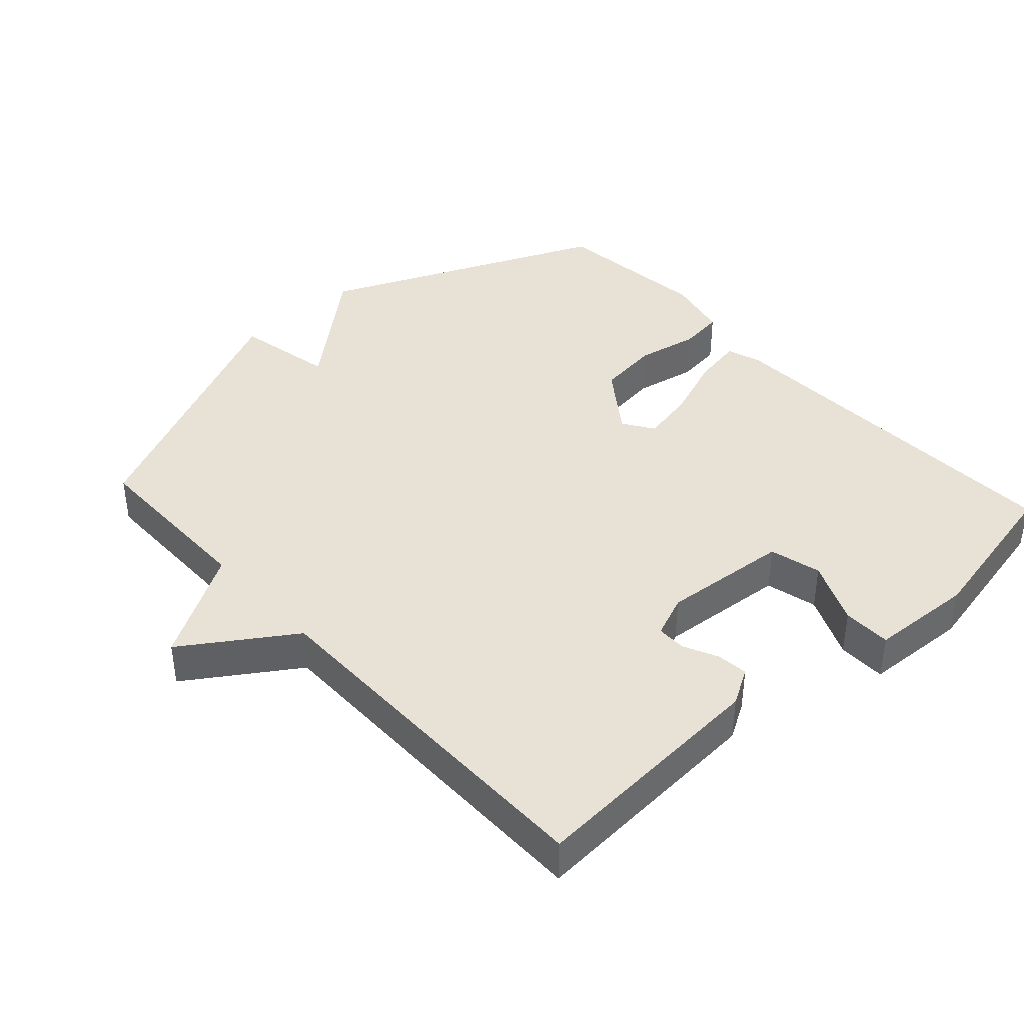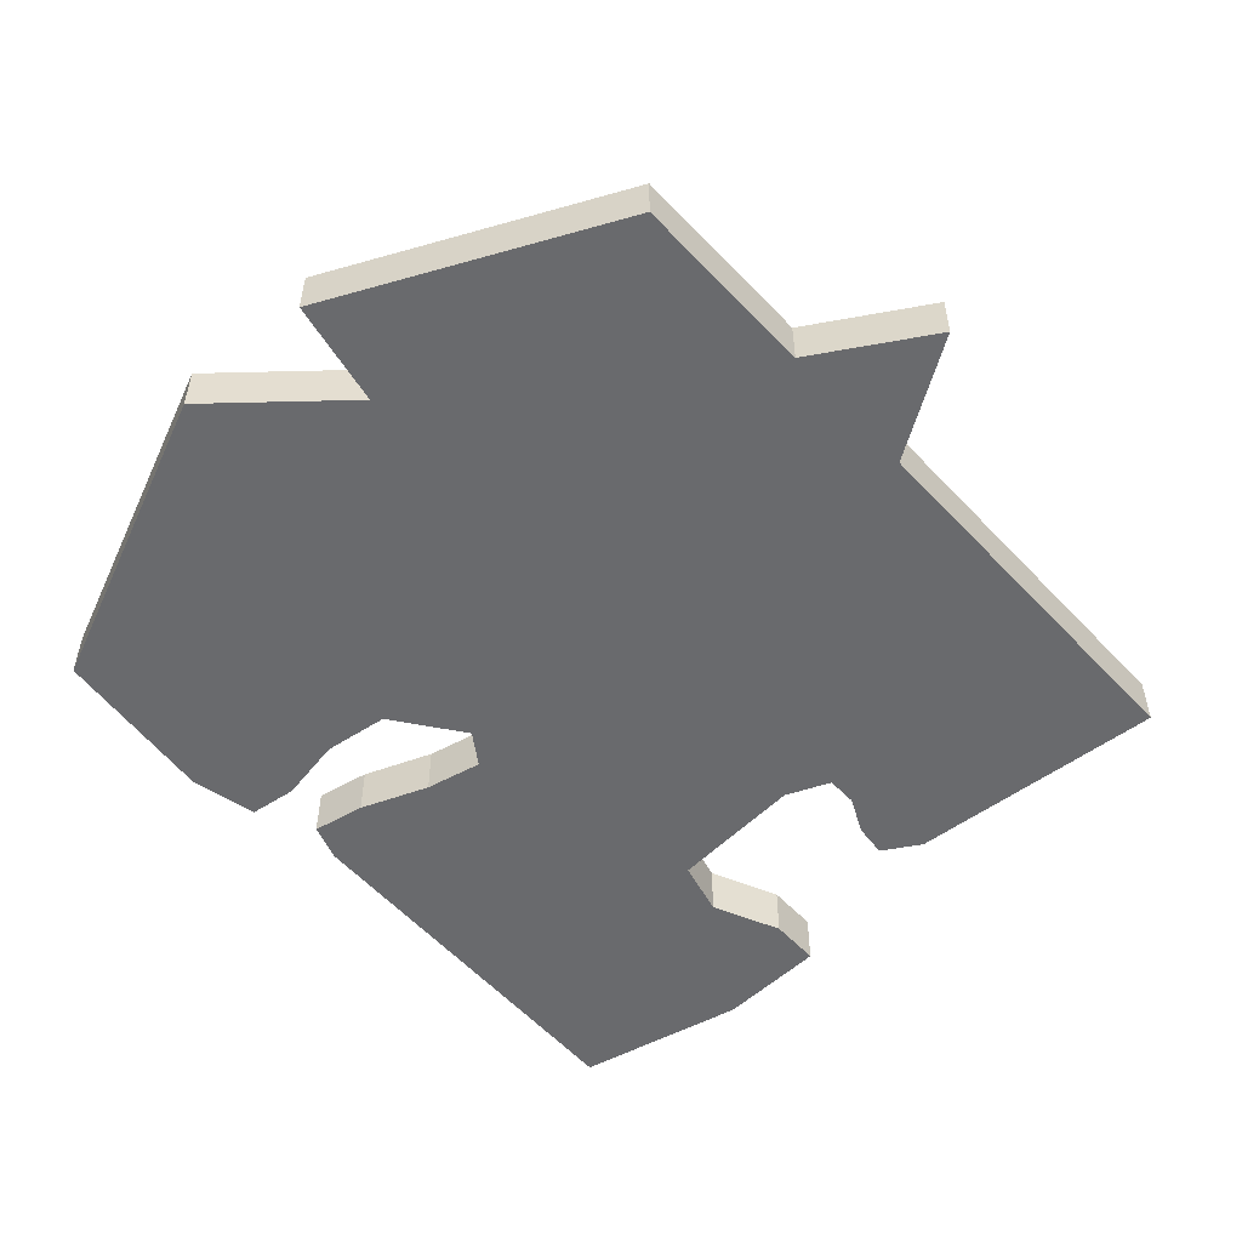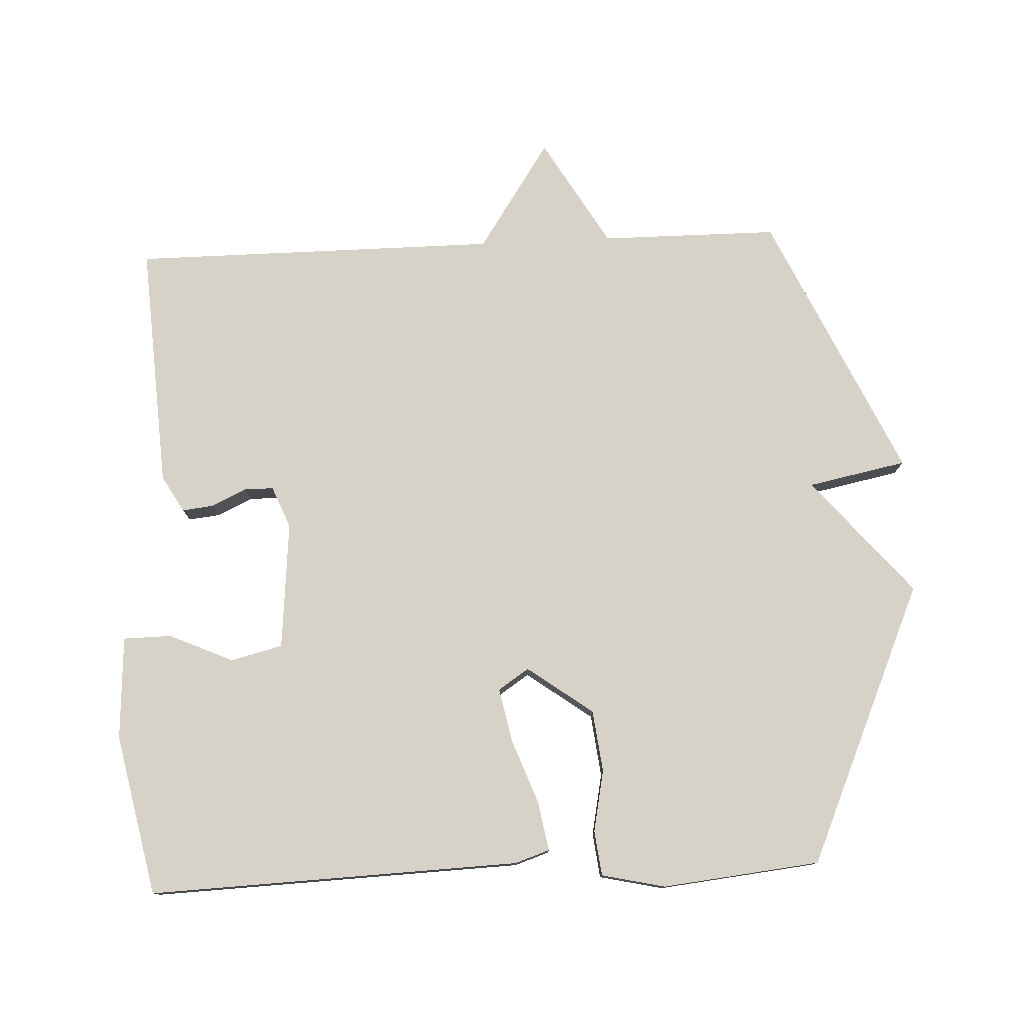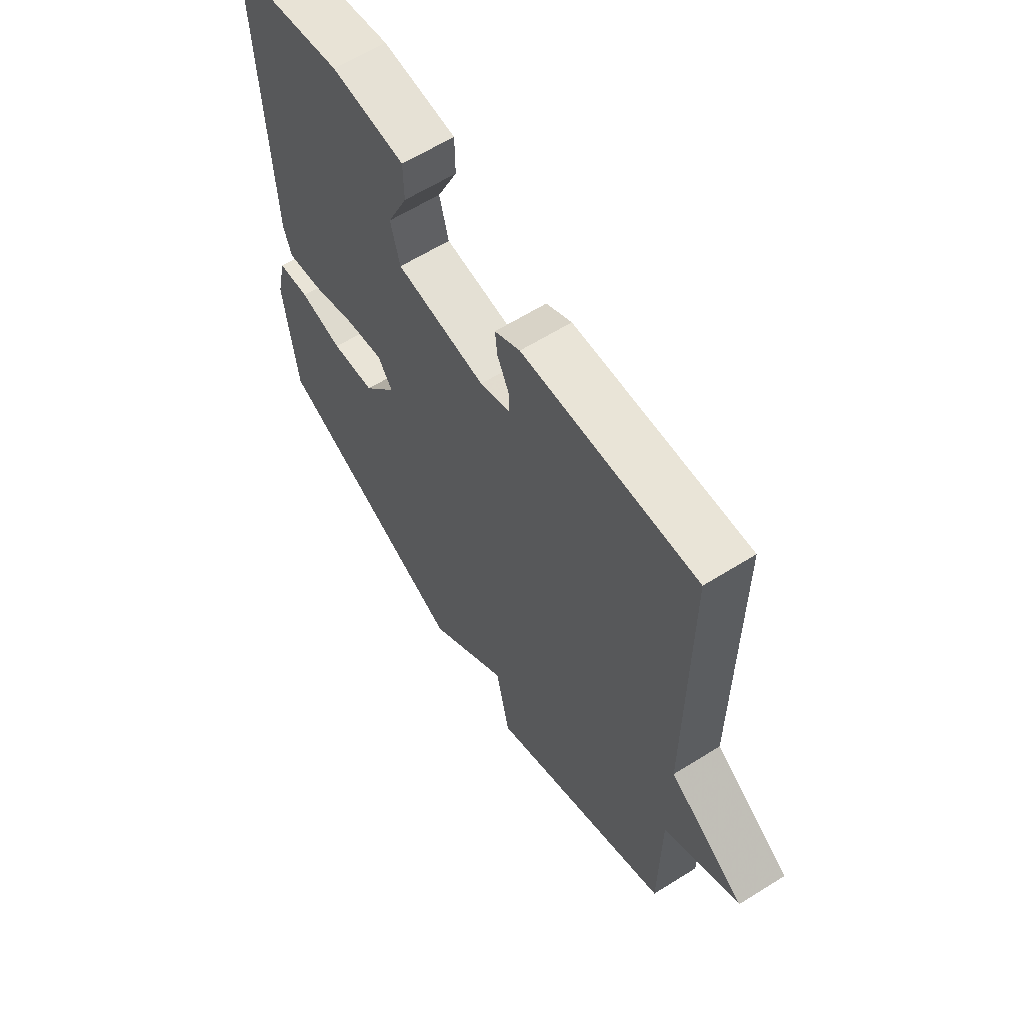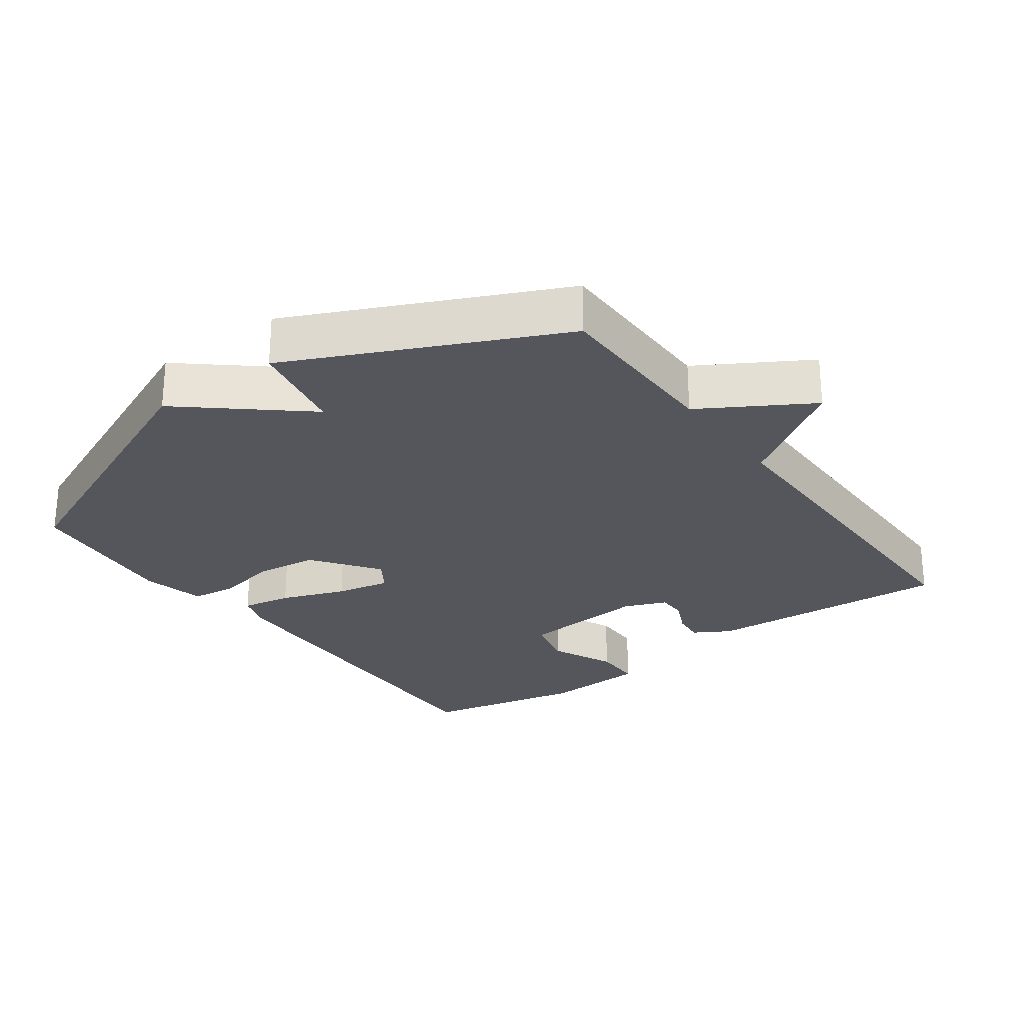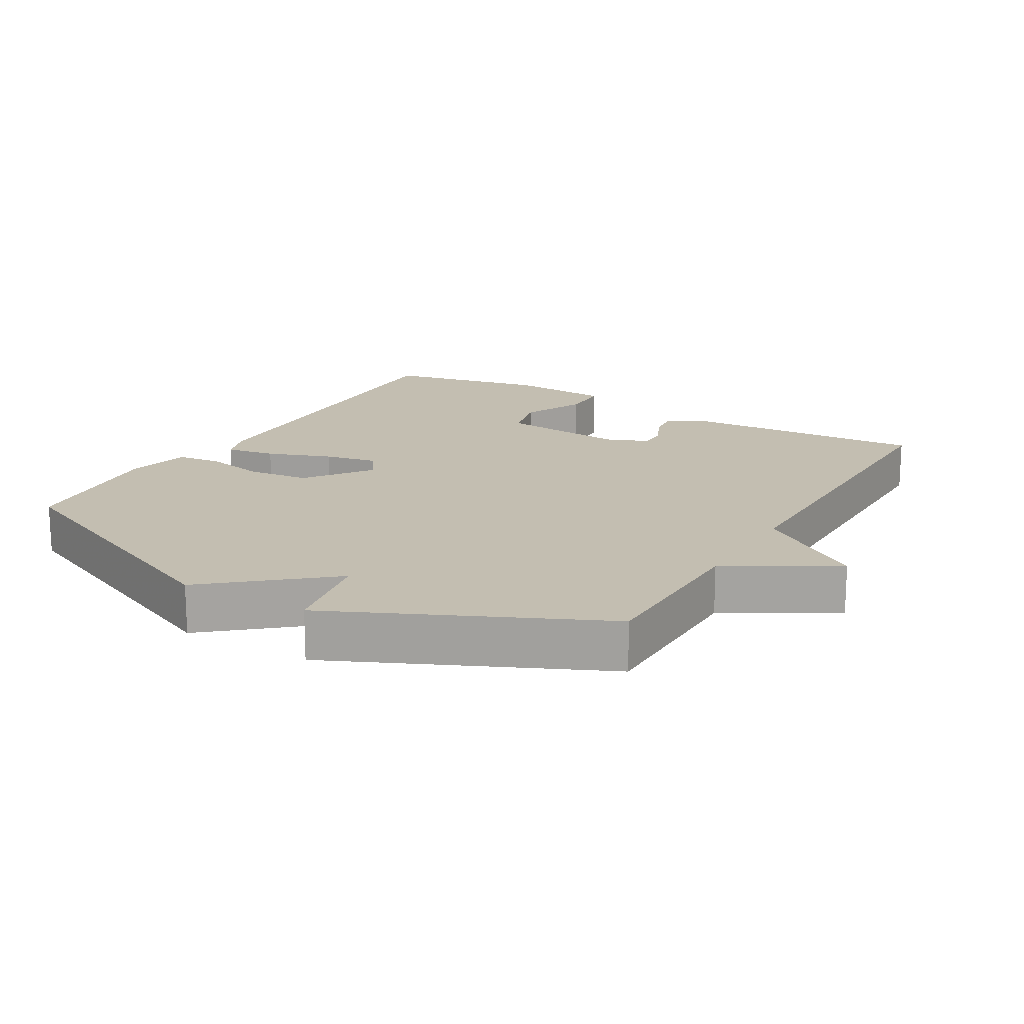
<metadata>
{"format":"obj","ext":"obj","renderer":"f3d","projection":"perspective","resolution":1024,"background":"white","views":[{"elev":40.5,"azim":-42.4,"up":"+Y"},{"elev":-53.0,"azim":-138.2,"up":"+Y"},{"elev":78.0,"azim":87.4,"up":"+Y"},{"elev":62.4,"azim":-122.4,"up":"+Z"},{"elev":-26.3,"azim":-143.9,"up":"+Y"},{"elev":17.2,"azim":-149.5,"up":"+Y"}]}
</metadata>
<code>
v -0.5 0.07 0.5
v -0.139 0.07 0.478
v -0.086 0.07 0.447
v -0.091 0.07 0.401
v -0.115 0.07 0.35
v -0.115 0.07 0.307
v -0.053 0.07 0.282
v 0.134 0.07 0.299
v 0.153 0.07 0.375
v 0.111 0.07 0.469
v 0.112 0.07 0.54
v 0.264 0.07 0.549
v 0.5 0.07 0.5
v 0.48 0.07 -0.046
v 0.463 0.07 -0.097
v 0.39 0.07 -0.084
v 0.296 0.07 -0.049
v 0.217 0.07 -0.033
v 0.187 0.07 -0.078
v 0.257 0.07 -0.174
v 0.348 0.07 -0.185
v 0.438 0.07 -0.167
v 0.504 0.07 -0.175
v 0.525 0.07 -0.268
v 0.5 0.07 -0.5
v 0.089 0.07 -0.68
v -0.082 0.07 -0.535
v -0.111 0.07 -0.68
v -0.5 0.07 -0.5
v -0.501 0.07 -0.239
v -0.66 0.07 -0.145
v -0.501 0.07 -0.039
v -0.5 0 0.5
v -0.139 0 0.478
v -0.086 0 0.447
v -0.091 0 0.401
v -0.115 0 0.35
v -0.115 0 0.307
v -0.053 0 0.282
v 0.134 0 0.299
v 0.153 0 0.375
v 0.111 0 0.469
v 0.112 0 0.54
v 0.264 0 0.549
v 0.5 0 0.5
v 0.48 0 -0.046
v 0.463 0 -0.097
v 0.39 0 -0.084
v 0.296 0 -0.049
v 0.217 0 -0.033
v 0.187 0 -0.078
v 0.257 0 -0.174
v 0.348 0 -0.185
v 0.438 0 -0.167
v 0.504 0 -0.175
v 0.525 0 -0.268
v 0.5 0 -0.5
v 0.089 0 -0.68
v -0.082 0 -0.535
v -0.111 0 -0.68
v -0.5 0 -0.5
v -0.501 0 -0.239
v -0.66 0 -0.145
v -0.501 0 -0.039
f 30 31 32
f 32 1 2
f 30 32 2
f 29 30 2
f 28 29 2
f 27 28 2
f 25 26 27
f 24 25 27
f 23 24 27
f 22 23 27
f 21 22 27
f 20 21 27
f 19 20 27
f 15 16 17
f 14 15 17
f 13 14 17
f 12 13 17
f 11 12 17
f 9 10 11
f 9 11 17
f 8 9 17 18
f 2 3 4 5
f 2 5 6
f 27 2 6
f 19 27 6 7
f 7 8 18 19
f 64 63 62
f 34 33 64
f 34 64 62
f 34 62 61
f 34 61 60
f 34 60 59
f 59 58 57
f 59 57 56
f 59 56 55
f 59 55 54
f 59 54 53
f 59 53 52
f 59 52 51
f 49 48 47
f 49 47 46
f 49 46 45
f 49 45 44
f 49 44 43
f 43 42 41
f 49 43 41
f 50 49 41 40
f 37 36 35 34
f 38 37 34
f 38 34 59
f 39 38 59 51
f 51 50 40 39
f 1 33 34 2
f 2 34 35 3
f 3 35 36 4
f 4 36 37 5
f 5 37 38 6
f 6 38 39 7
f 7 39 40 8
f 8 40 41 9
f 9 41 42 10
f 10 42 43 11
f 11 43 44 12
f 12 44 45 13
f 13 45 46 14
f 14 46 47 15
f 15 47 48 16
f 16 48 49 17
f 17 49 50 18
f 18 50 51 19
f 19 51 52 20
f 20 52 53 21
f 21 53 54 22
f 22 54 55 23
f 23 55 56 24
f 24 56 57 25
f 25 57 58 26
f 26 58 59 27
f 27 59 60 28
f 28 60 61 29
f 29 61 62 30
f 30 62 63 31
f 31 63 64 32
f 32 64 33 1

</code>
